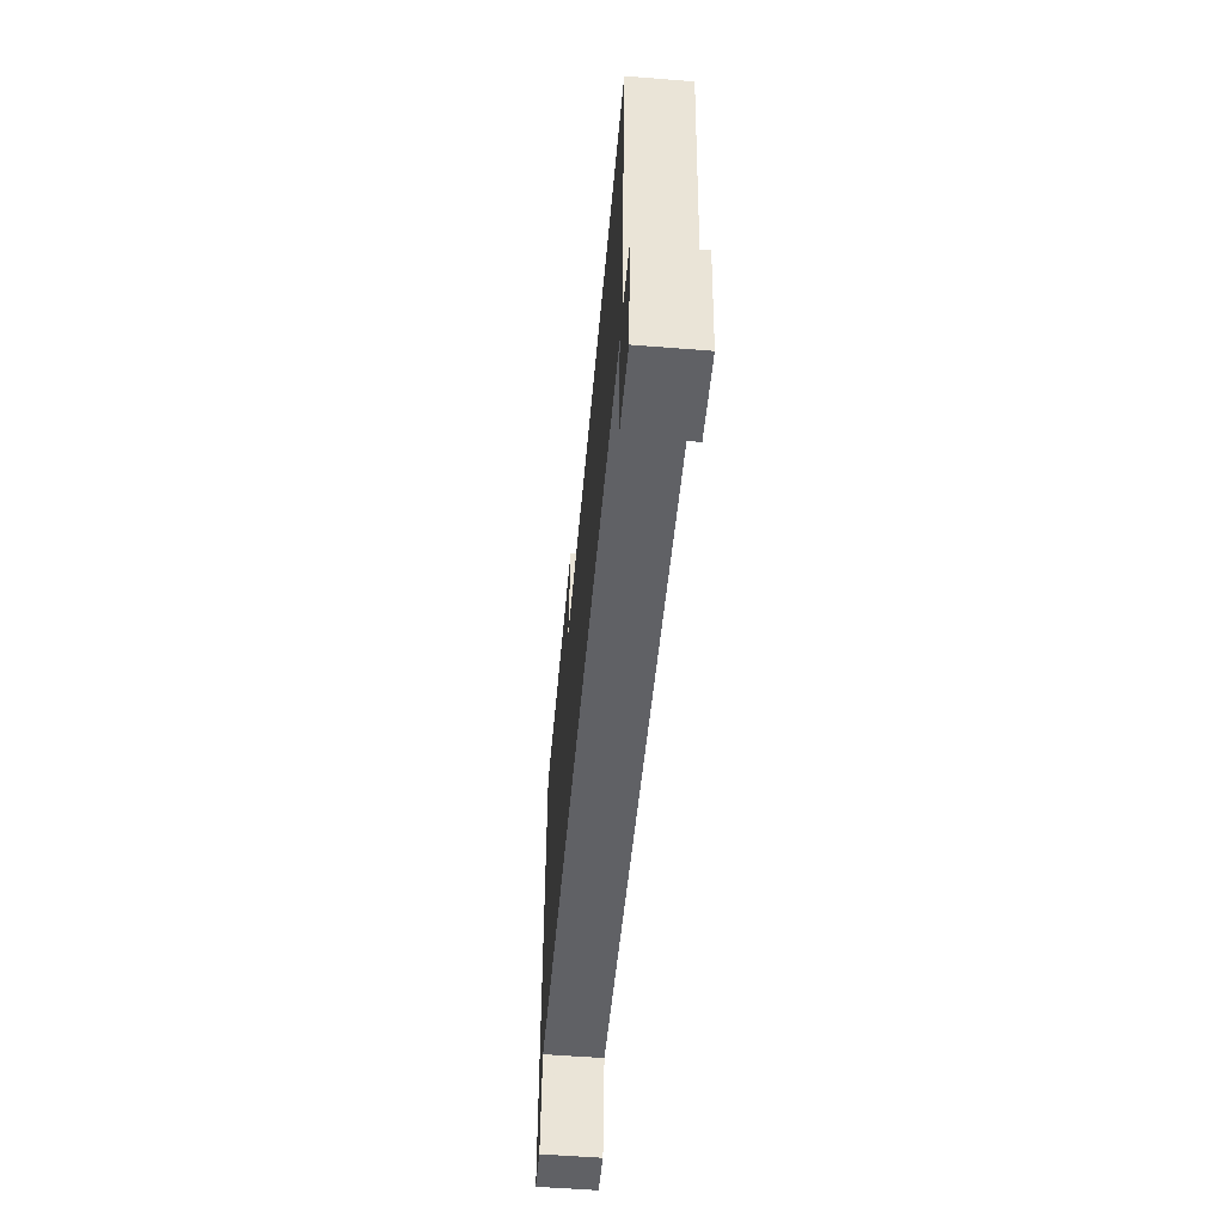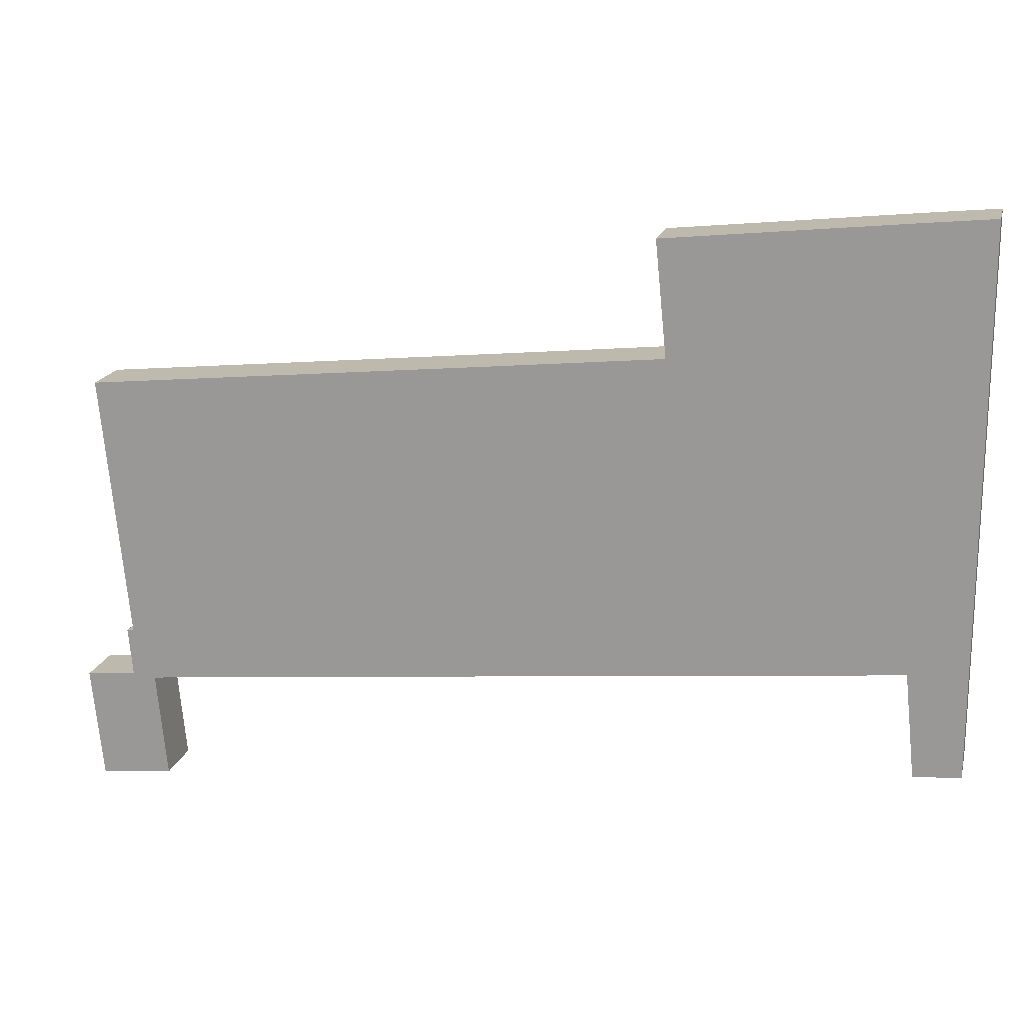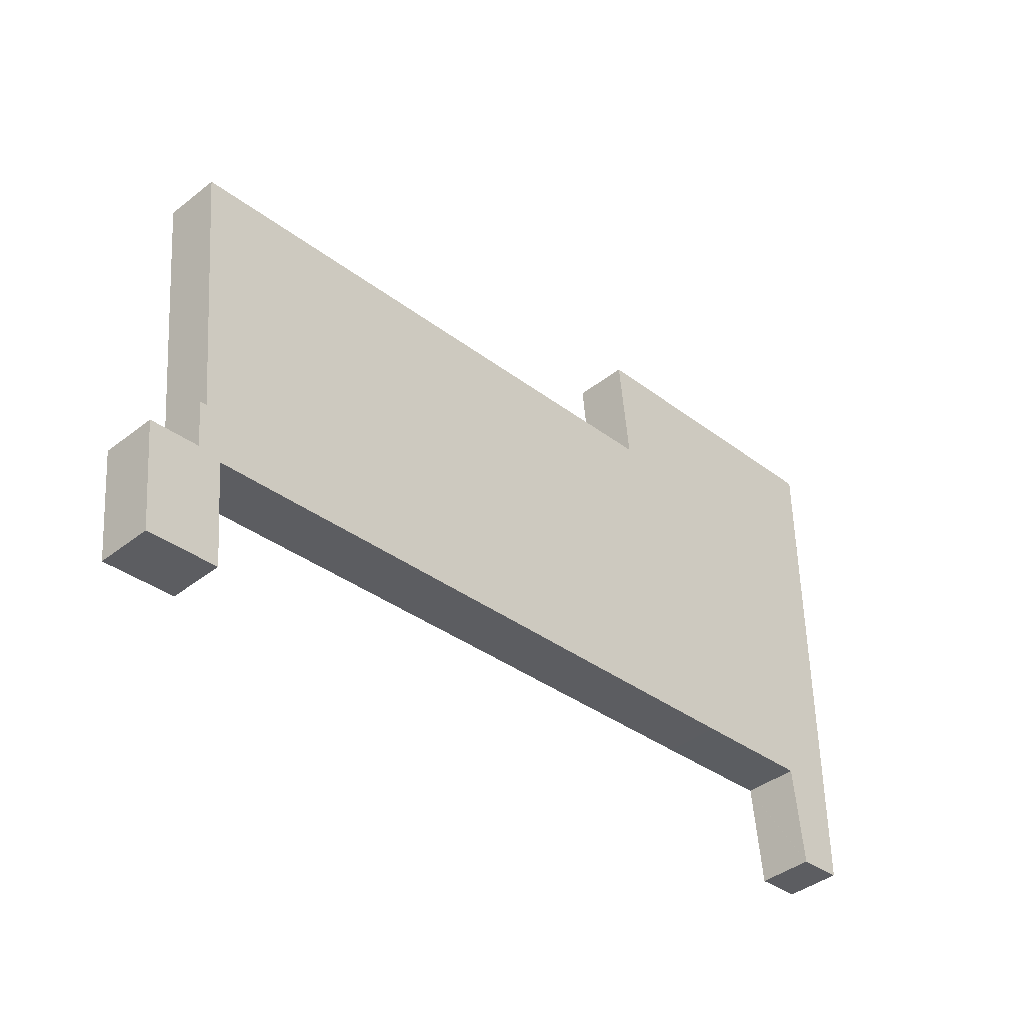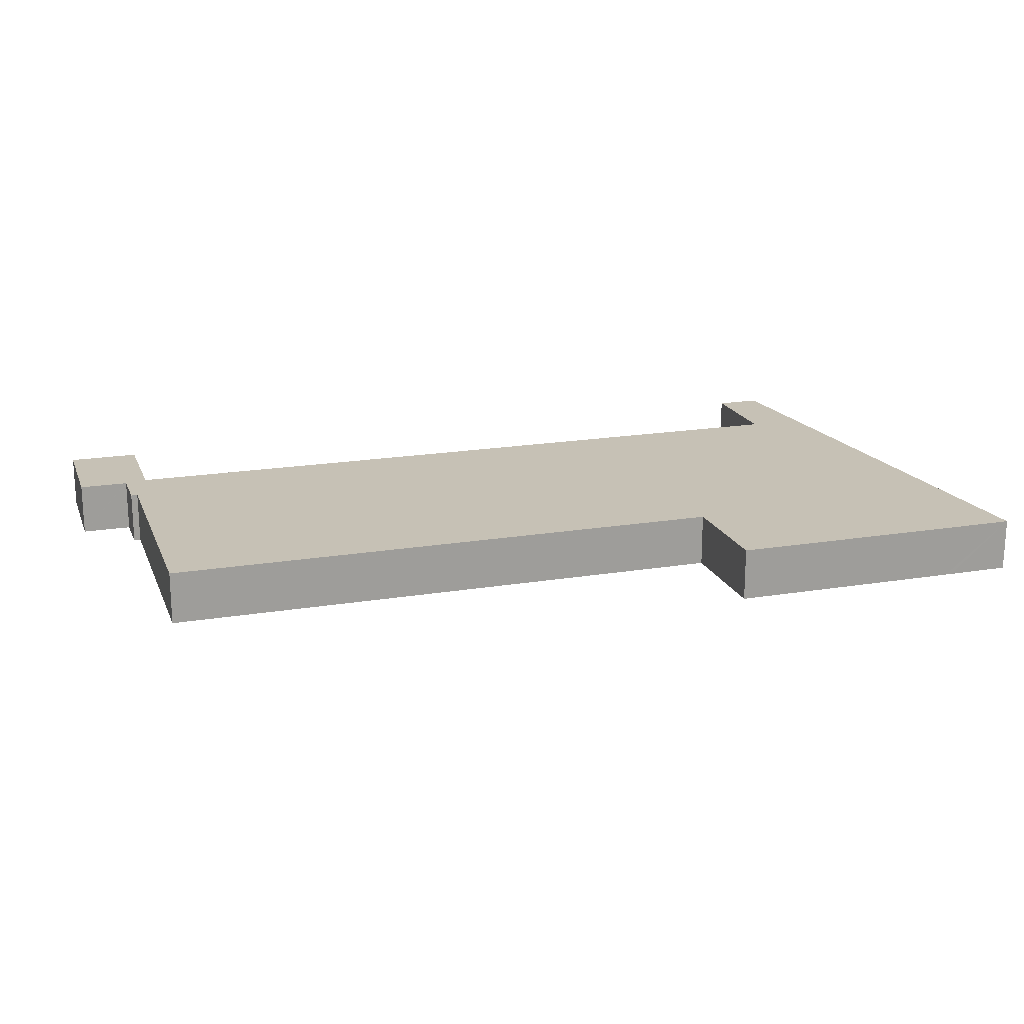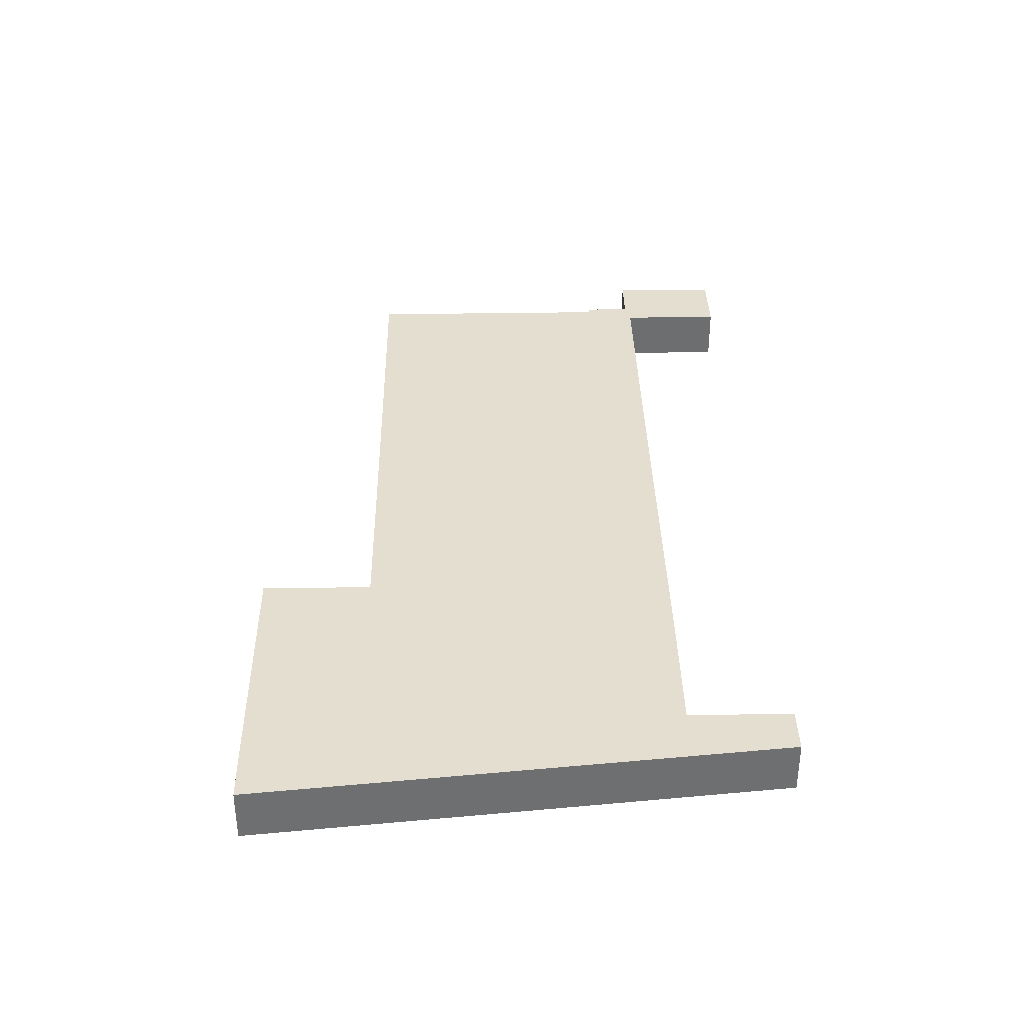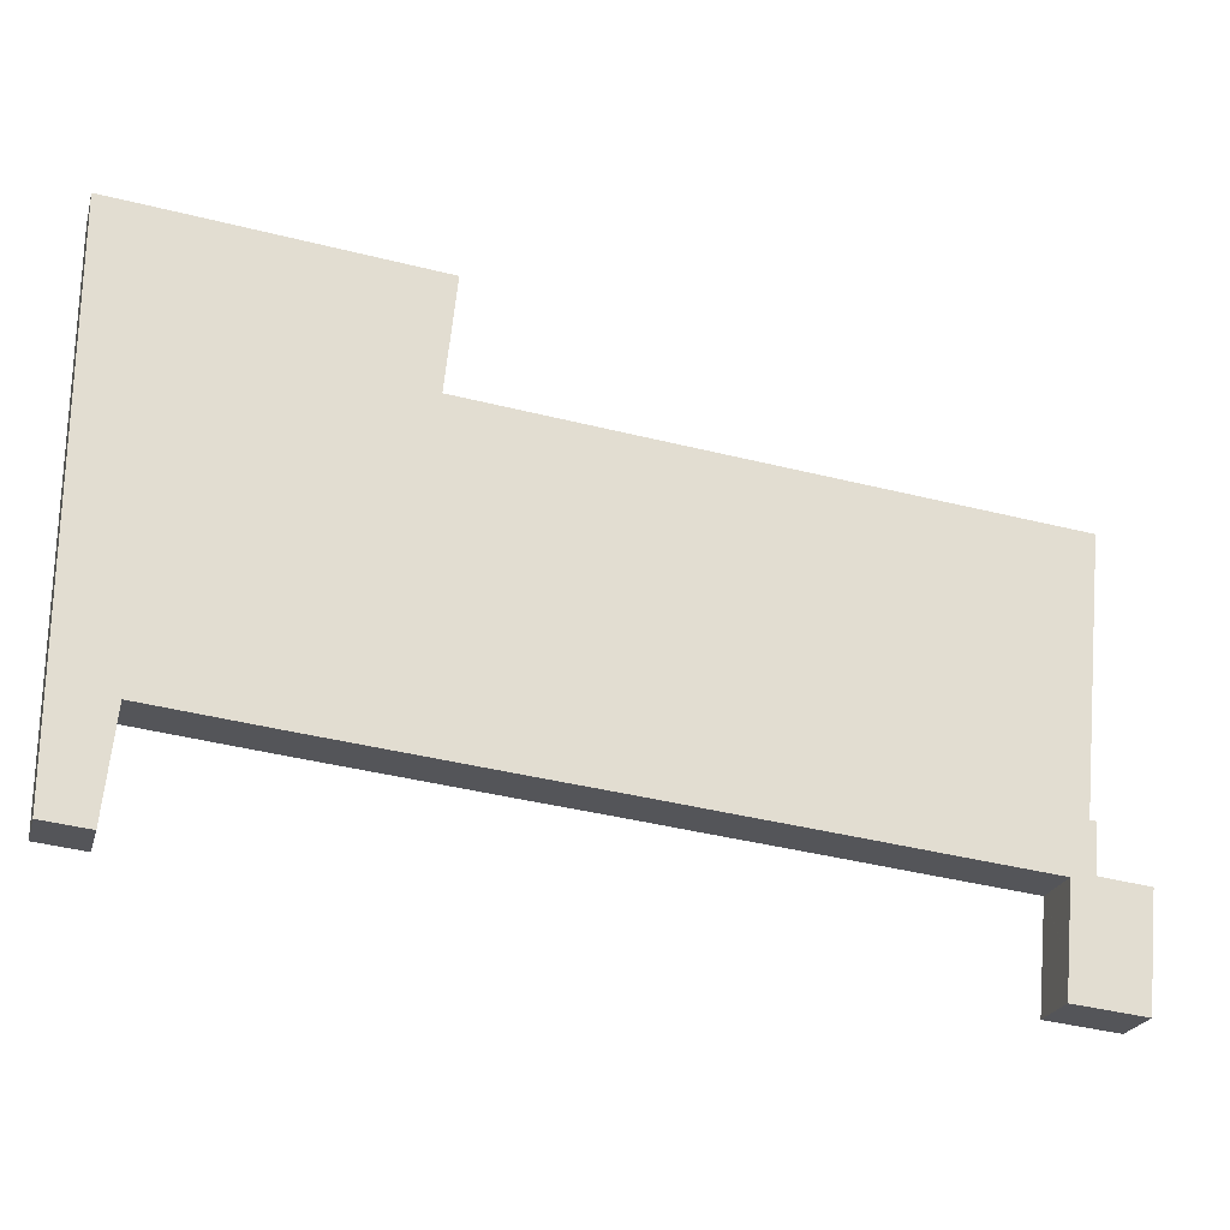
<metadata>
{"format":"obj","ext":"obj","renderer":"f3d","projection":"perspective","resolution":1024,"background":"white","views":[{"elev":-53.6,"azim":-94.9,"up":"+Z"},{"elev":18.0,"azim":13.8,"up":"+Z"},{"elev":-41.3,"azim":-46.5,"up":"+Z"},{"elev":18.8,"azim":-23.4,"up":"+Y"},{"elev":35.9,"azim":83.1,"up":"+Y"},{"elev":-23.3,"azim":165.1,"up":"+Z"}]}
</metadata>
<code>
v  127.9 7.651 -2.753
v  119.7 7.651 11.41
v  127.9 7.651 12.14
v  119.8 7.651 11.31
v  121.3 7.651 -3.439
v  127.9 7.651 -2.811
v  121.3 7.651 -3.493
v  127.9 7.651 73.7
v  118.8 7.651 72.86
v  127.9 7.651 73.75
v  127.9 7.651 57.61
v  117.8 7.651 72.75
v  84.2 7.651 69.27
v  85.81 7.651 53.34
v  85.82 7.651 53.24
v  85.72 7.651 53.23
v  60.83 7.651 50.68
v  117.8 7.651 11.21
v  101.4 7.651 9.498
v  39.35 7.651 48.5
v  90.27 7.651 8.387
v  6.208 7.651 45.17
v  86.28 7.651 7.988
v  75.21 7.651 6.876
v  62.82 7.651 5.662
v  51.77 7.651 4.534
v  3.777 7.651 44.92
v  7.492 7.651 7.584
v  38.17 7.651 3.173
v  23.6 7.651 1.677
v  19.49 7.651 1.261
v  10.62 7.651 0.364
v  6.538 7.651 7.488
v  7.161 7.651 0.757
v  10.46 7.651 0.348
v  10.47 7.651 0.248
v  11.44 7.651 -9.751
v  7.062 7.651 0.746
v  0 7.651 4.685e-16
v  0.083 7.651 -0.803
v  1.623 7.651 -15.68
v  11.91 7.651 -14.65
v  8.61 7.651 -14.98
v  11.91 8.971e-16 -14.65
v  1.623 9.6e-16 -15.68
v  8.61 9.173e-16 -14.98
v  127.9 1.721e-16 -2.811
v  121.3 2.139e-16 -3.493
v  119.7 -6.988e-16 11.41
v  117.8 -6.867e-16 11.21
v  101.4 -5.816e-16 9.498
v  90.27 -5.136e-16 8.387
v  86.28 -4.891e-16 7.988
v  75.21 -4.21e-16 6.876
v  62.82 -3.467e-16 5.662
v  51.77 -2.776e-16 4.534
v  38.17 -1.943e-16 3.173
v  23.6 -1.027e-16 1.677
v  19.49 -7.721e-17 1.261
v  10.62 -2.229e-17 0.364
v  10.46 -2.131e-17 0.348
v  0.083 4.917e-17 -0.803
v  0 0 0
v  7.161 -4.635e-17 0.757
v  6.538 -4.585e-16 7.488
v  7.492 -4.644e-16 7.584
v  3.777 -2.751e-15 44.92
v  85.82 -3.26e-15 53.24
v  84.2 -4.242e-15 69.27
v  85.81 -3.266e-15 53.34
v  121.3 2.106e-16 -3.439
v  119.8 -6.927e-16 11.31
v  7.062 -4.568e-17 0.746
v  6.208 -2.766e-15 45.17
v  39.35 -2.97e-15 48.5
v  60.83 -3.103e-15 50.68
v  85.72 -3.26e-15 53.23
v  117.8 -4.455e-15 72.75
v  118.8 -4.461e-15 72.86
v  127.9 -4.516e-15 73.75
v  127.9 -4.513e-15 73.7
v  127.9 -3.528e-15 57.61
v  127.9 -7.432e-16 12.14
v  127.9 1.686e-16 -2.753
v  10.47 -1.519e-17 0.248
v  11.44 5.971e-16 -9.751
g defaultobject
f 1 2 3
f 2 1 4
f 4 1 5
f 5 1 6
f 5 6 7
f 8 9 10
f 9 8 11
f 9 11 12
f 12 11 13
f 13 11 3
f 13 3 14
f 14 3 15
f 15 3 16
f 16 3 17
f 17 3 2
f 17 2 18
f 17 18 19
f 17 19 20
f 20 19 21
f 20 21 22
f 22 21 23
f 22 23 24
f 22 24 25
f 22 25 26
f 22 26 27
f 27 26 28
f 28 26 29
f 28 29 30
f 28 30 31
f 28 31 32
f 28 32 33
f 33 32 34
f 34 32 35
f 34 35 36
f 34 36 37
f 34 37 38
f 38 37 39
f 39 37 40
f 40 37 41
f 41 37 42
f 41 42 43
f 44 43 42
f 43 44 41
f 41 44 45
f 45 44 46
f 47 7 6
f 7 47 48
f 49 18 2
f 18 49 50
f 18 50 19
f 19 50 51
f 19 51 21
f 21 51 52
f 21 52 23
f 23 52 53
f 23 53 24
f 24 53 54
f 24 54 25
f 25 54 55
f 25 55 26
f 26 55 56
f 26 56 29
f 29 56 57
f 29 57 30
f 30 57 58
f 30 58 31
f 31 58 59
f 31 59 32
f 32 59 60
f 32 60 35
f 35 60 61
f 45 40 41
f 40 45 62
f 40 62 39
f 39 62 63
f 64 33 34
f 33 64 65
f 66 27 28
f 27 66 67
f 68 14 15
f 14 68 13
f 13 68 69
f 69 68 70
f 48 5 7
f 5 48 4
f 4 48 71
f 4 71 72
f 4 72 2
f 2 72 49
f 63 38 39
f 38 63 34
f 34 63 64
f 64 63 73
f 66 33 65
f 33 66 28
f 67 22 27
f 22 67 74
f 22 74 20
f 20 74 75
f 20 75 17
f 17 75 76
f 17 76 16
f 16 76 77
f 16 77 15
f 15 77 68
f 69 12 13
f 12 69 78
f 12 78 9
f 9 78 10
f 10 78 79
f 10 79 80
f 80 8 10
f 8 80 11
f 11 80 81
f 11 81 82
f 11 82 3
f 3 82 83
f 3 83 1
f 1 83 84
f 1 84 6
f 6 84 47
f 61 36 35
f 36 61 37
f 37 61 85
f 37 85 86
f 37 86 42
f 42 86 44
f 84 48 47
f 48 84 83
f 48 83 82
f 48 82 71
f 71 82 72
f 72 82 49
f 49 82 50
f 50 82 51
f 51 82 81
f 51 81 80
f 51 80 79
f 51 79 52
f 52 79 78
f 52 78 68
f 68 78 70
f 70 78 69
f 52 68 53
f 53 68 54
f 68 55 54
f 55 68 77
f 55 77 76
f 55 76 56
f 56 76 57
f 57 76 75
f 57 75 58
f 58 75 59
f 59 75 74
f 59 74 60
f 60 74 61
f 61 74 66
f 61 66 64
f 61 64 45
f 66 74 67
f 65 64 66
f 64 62 45
f 62 64 73
f 62 73 63
f 86 46 44
f 46 86 85
f 46 85 45
f 45 85 61

</code>
